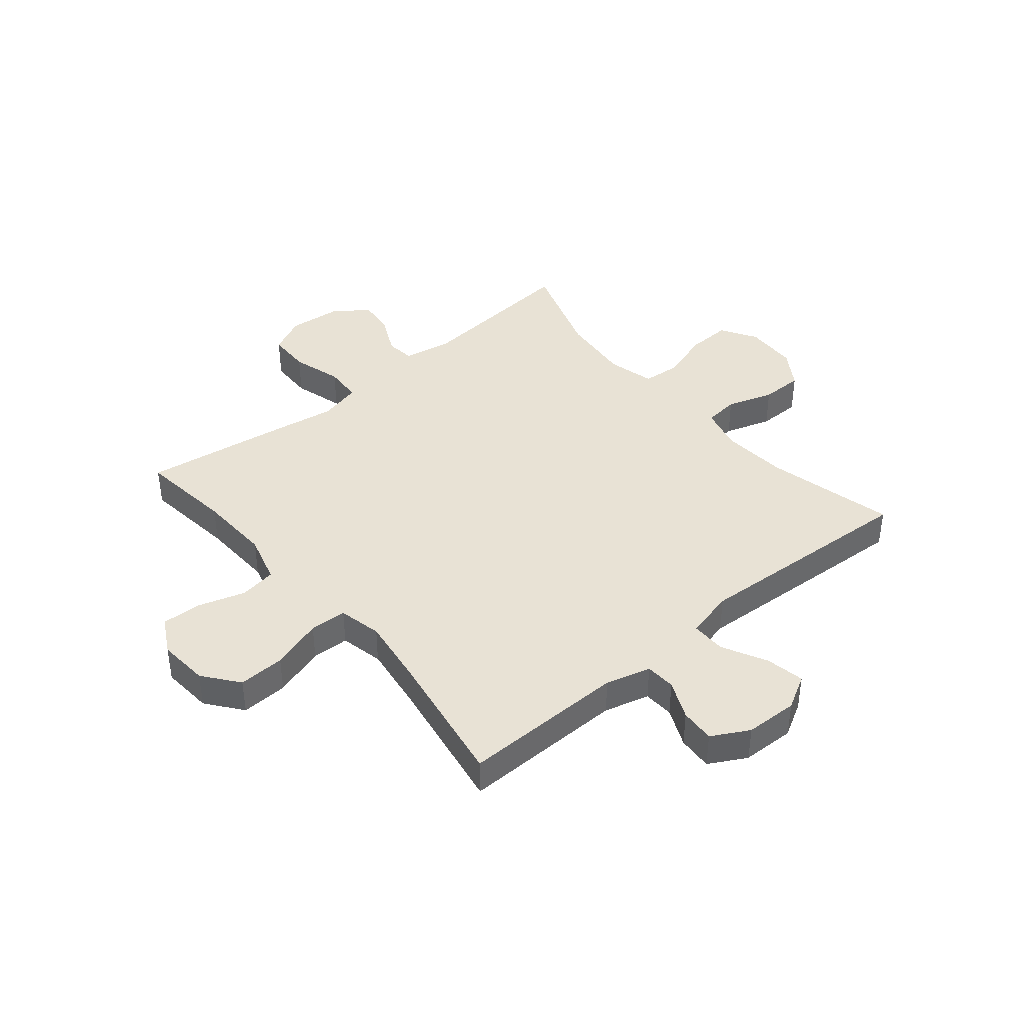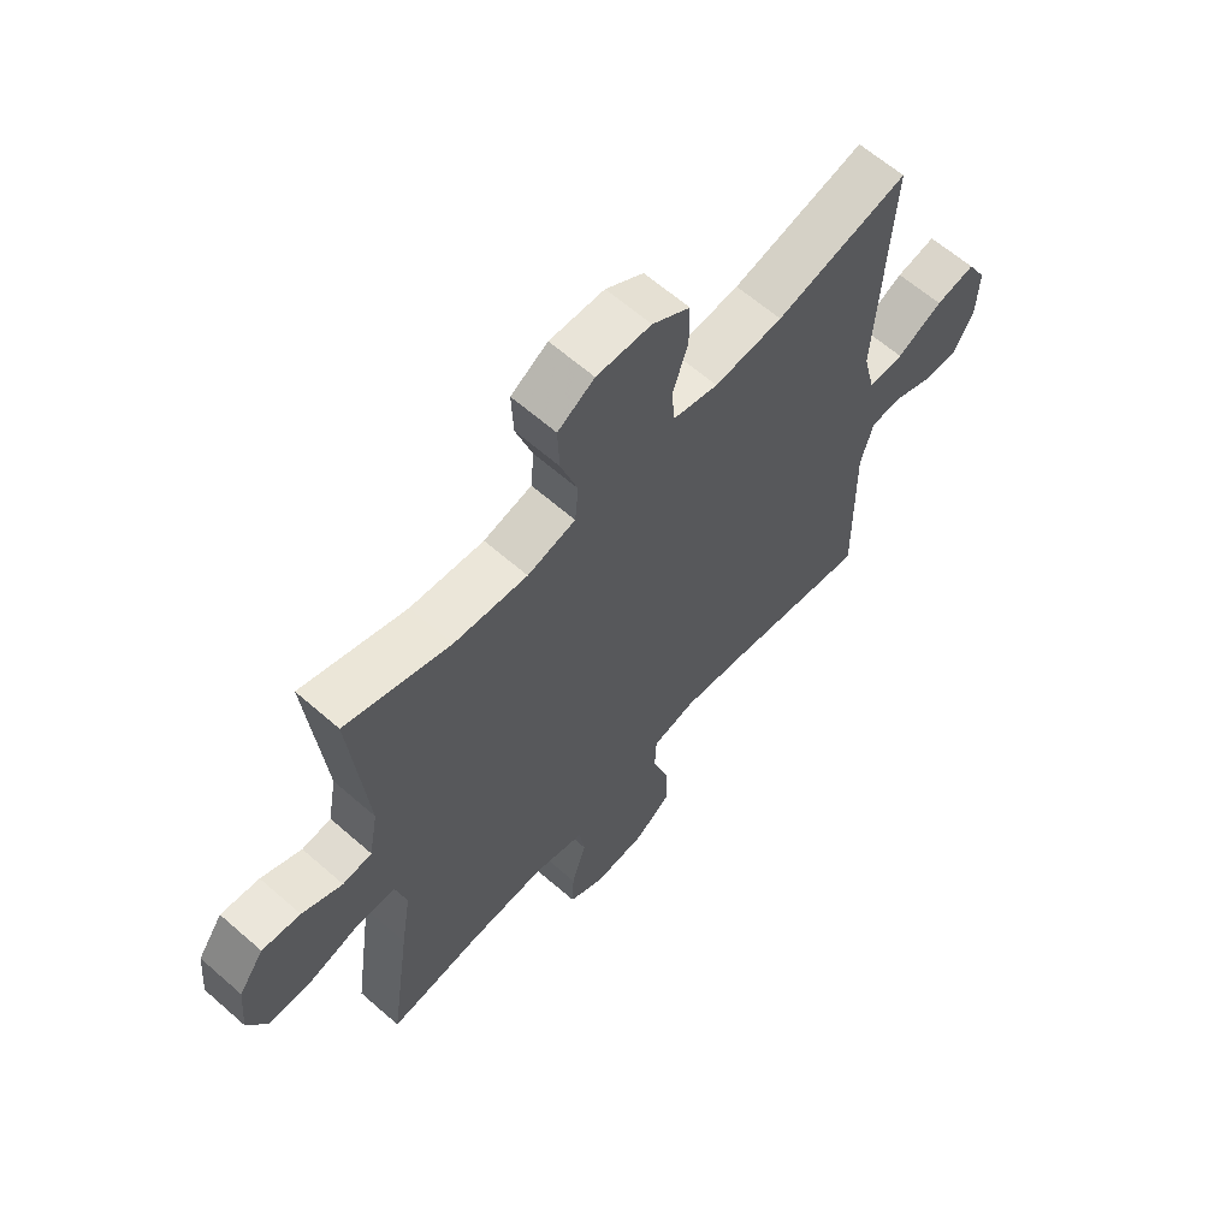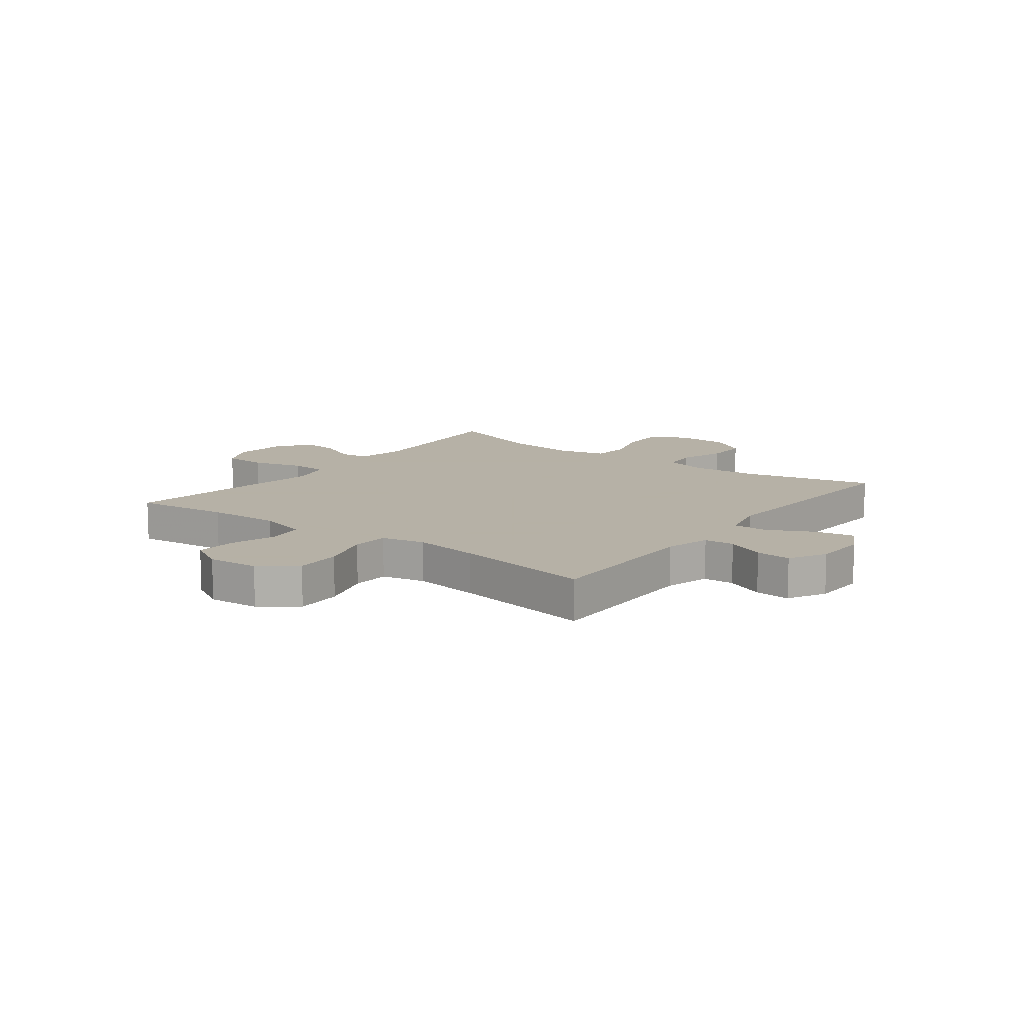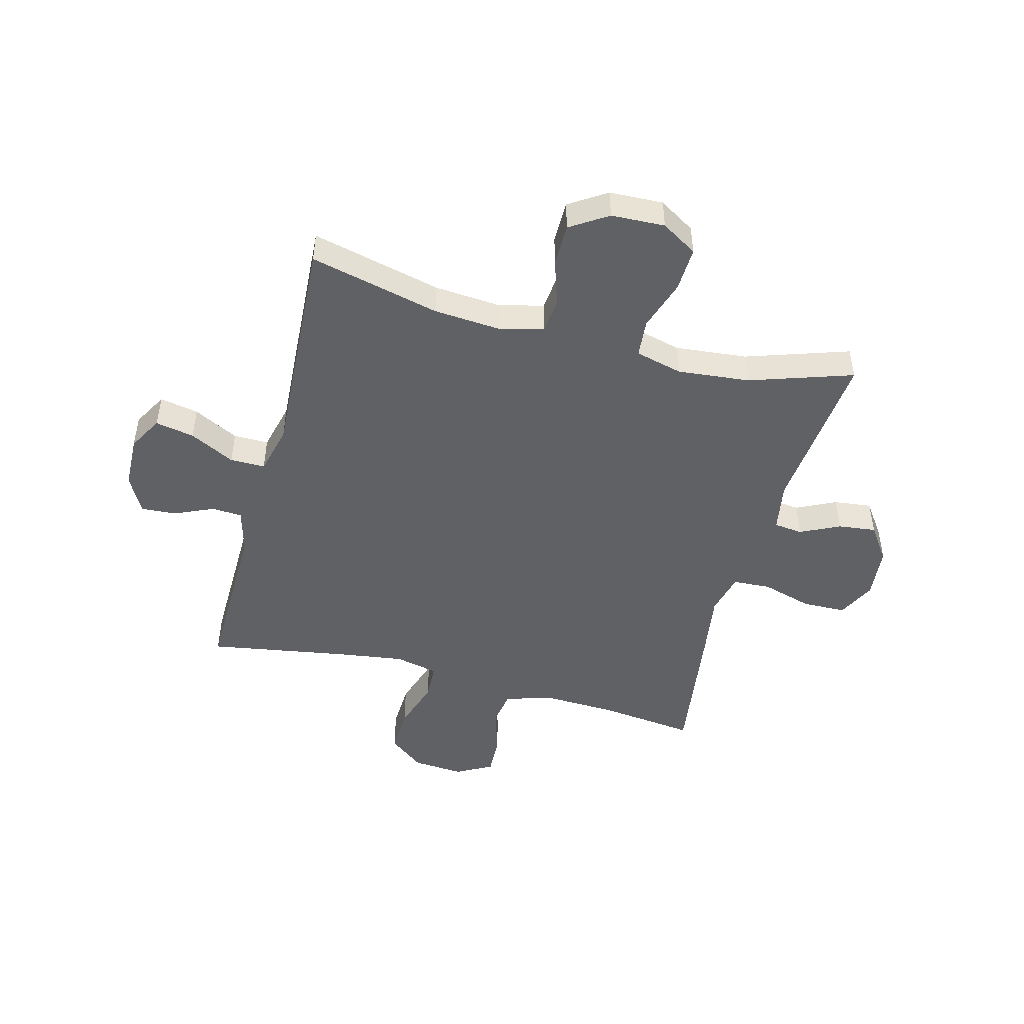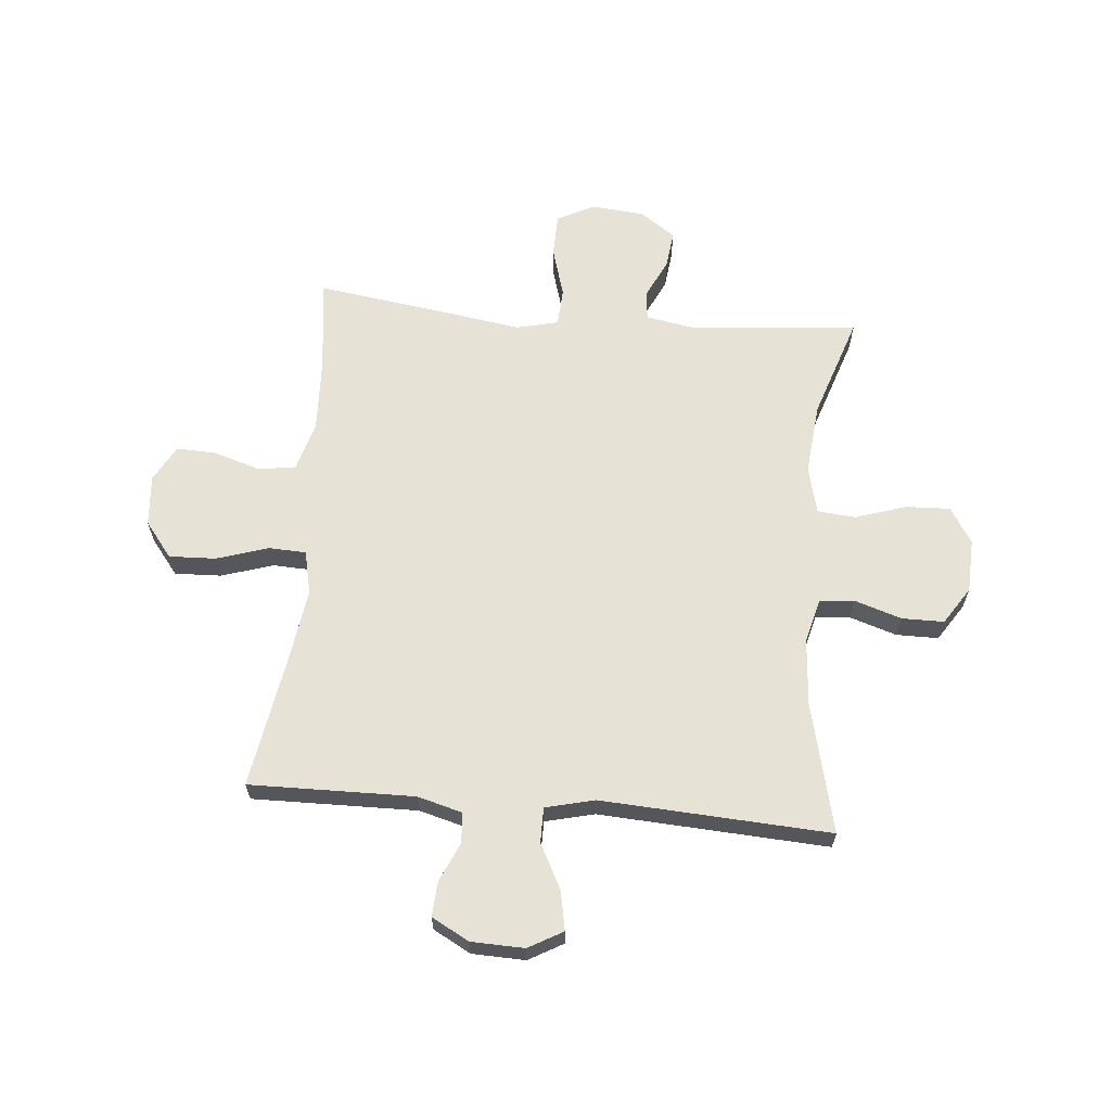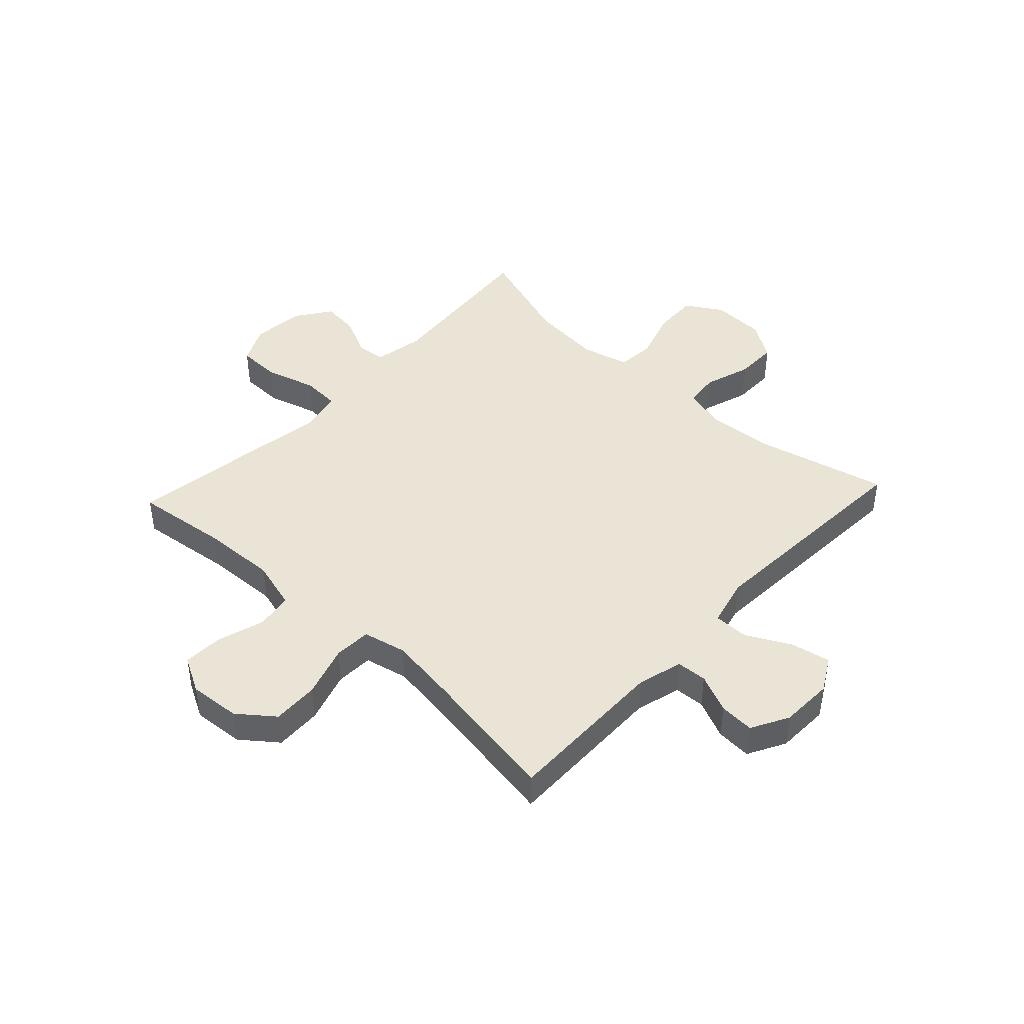
<metadata>
{"format":"obj","ext":"obj","renderer":"f3d","projection":"perspective","resolution":1024,"background":"white","views":[{"elev":40.8,"azim":-129.9,"up":"+Y"},{"elev":63.2,"azim":131.5,"up":"+Z"},{"elev":12.1,"azim":-142.8,"up":"+Y"},{"elev":-47.6,"azim":-14.9,"up":"+Y"},{"elev":63.7,"azim":-85.0,"up":"+Y"},{"elev":43.6,"azim":-137.1,"up":"+Y"}]}
</metadata>
<code>
v -0.5 0.07 0.5
v -0.269 0.07 0.445
v -0.15 0.07 0.436
v -0.072 0.07 0.456
v -0.066 0.07 0.518
v -0.093 0.07 0.601
v -0.093 0.07 0.676
v -0.027 0.07 0.719
v 0.068 0.07 0.723
v 0.132 0.07 0.684
v 0.129 0.07 0.605
v 0.1 0.07 0.515
v 0.106 0.07 0.447
v 0.19 0.07 0.426
v 0.318 0.07 0.439
v 0.5 0.07 0.5
v 0.473 0.07 0.203
v 0.489 0.07 0.114
v 0.54 0.07 0.108
v 0.61 0.07 0.142
v 0.677 0.07 0.15
v 0.721 0.07 0.088
v 0.73 0.07 -0.006
v 0.697 0.07 -0.073
v 0.62 0.07 -0.075
v 0.53 0.07 -0.049
v 0.463 0.07 -0.053
v 0.445 0.07 -0.128
v 0.463 0.07 -0.243
v 0.5 0.07 -0.5
v 0.332 0.07 -0.48
v 0.202 0.07 -0.475
v 0.114 0.07 -0.5
v 0.104 0.07 -0.565
v 0.13 0.07 -0.649
v 0.133 0.07 -0.72
v 0.069 0.07 -0.755
v -0.022 0.07 -0.748
v -0.085 0.07 -0.699
v -0.082 0.07 -0.616
v -0.053 0.07 -0.524
v -0.056 0.07 -0.458
v -0.133 0.07 -0.441
v -0.252 0.07 -0.458
v -0.5 0.07 -0.5
v -0.496 0.07 -0.208
v -0.518 0.07 -0.128
v -0.572 0.07 -0.125
v -0.641 0.07 -0.156
v -0.703 0.07 -0.16
v -0.739 0.07 -0.094
v -0.742 0.07 0
v -0.708 0.07 0.061
v -0.639 0.07 0.048
v -0.559 0.07 0.007
v -0.497 0.07 0.007
v -0.476 0.07 0.094
v -0.5 0 0.5
v -0.269 0 0.445
v -0.15 0 0.436
v -0.072 0 0.456
v -0.066 0 0.518
v -0.093 0 0.601
v -0.093 0 0.676
v -0.027 0 0.719
v 0.068 0 0.723
v 0.132 0 0.684
v 0.129 0 0.605
v 0.1 0 0.515
v 0.106 0 0.447
v 0.19 0 0.426
v 0.318 0 0.439
v 0.5 0 0.5
v 0.473 0 0.203
v 0.489 0 0.114
v 0.54 0 0.108
v 0.61 0 0.142
v 0.677 0 0.15
v 0.721 0 0.088
v 0.73 0 -0.006
v 0.697 0 -0.073
v 0.62 0 -0.075
v 0.53 0 -0.049
v 0.463 0 -0.053
v 0.445 0 -0.128
v 0.463 0 -0.243
v 0.5 0 -0.5
v 0.332 0 -0.48
v 0.202 0 -0.475
v 0.114 0 -0.5
v 0.104 0 -0.565
v 0.13 0 -0.649
v 0.133 0 -0.72
v 0.069 0 -0.755
v -0.022 0 -0.748
v -0.085 0 -0.699
v -0.082 0 -0.616
v -0.053 0 -0.524
v -0.056 0 -0.458
v -0.133 0 -0.441
v -0.252 0 -0.458
v -0.5 0 -0.5
v -0.496 0 -0.208
v -0.518 0 -0.128
v -0.572 0 -0.125
v -0.641 0 -0.156
v -0.703 0 -0.16
v -0.739 0 -0.094
v -0.742 0 0
v -0.708 0 0.061
v -0.639 0 0.048
v -0.559 0 0.007
v -0.497 0 0.007
v -0.476 0 0.094
f 52 53 54 55
f 52 55 56
f 51 52 56
f 48 49 50 51
f 47 48 51 56
f 46 47 56 57
f 44 45 46 57
f 38 39 40 41
f 38 41 42
f 37 38 42
f 34 35 36 37
f 33 34 37 42
f 32 33 42
f 31 32 42 43
f 28 29 30 31
f 27 28 31 43
f 23 24 25 26
f 23 26 27
f 22 23 27
f 19 20 21 22
f 19 22 27
f 18 19 27 43
f 15 16 17
f 14 15 17 18
f 13 14 18 43
f 9 10 11 12
f 5 6 7 8
f 4 5 8 9
f 44 57 1 2
f 43 44 2 3
f 13 43 3 4
f 4 9 12 13
f 112 111 110 109
f 113 112 109
f 113 109 108
f 108 107 106 105
f 113 108 105 104
f 114 113 104 103
f 114 103 102 101
f 98 97 96 95
f 99 98 95
f 99 95 94
f 94 93 92 91
f 99 94 91 90
f 99 90 89
f 100 99 89 88
f 88 87 86 85
f 100 88 85 84
f 83 82 81 80
f 84 83 80
f 84 80 79
f 79 78 77 76
f 84 79 76
f 100 84 76 75
f 74 73 72
f 75 74 72 71
f 100 75 71 70
f 69 68 67 66
f 65 64 63 62
f 66 65 62 61
f 59 58 114 101
f 60 59 101 100
f 61 60 100 70
f 70 69 66 61
f 1 58 59 2
f 2 59 60 3
f 3 60 61 4
f 4 61 62 5
f 5 62 63 6
f 6 63 64 7
f 7 64 65 8
f 8 65 66 9
f 9 66 67 10
f 10 67 68 11
f 11 68 69 12
f 12 69 70 13
f 13 70 71 14
f 14 71 72 15
f 15 72 73 16
f 16 73 74 17
f 17 74 75 18
f 18 75 76 19
f 19 76 77 20
f 20 77 78 21
f 21 78 79 22
f 22 79 80 23
f 23 80 81 24
f 24 81 82 25
f 25 82 83 26
f 26 83 84 27
f 27 84 85 28
f 28 85 86 29
f 29 86 87 30
f 30 87 88 31
f 31 88 89 32
f 32 89 90 33
f 33 90 91 34
f 34 91 92 35
f 35 92 93 36
f 36 93 94 37
f 37 94 95 38
f 38 95 96 39
f 39 96 97 40
f 40 97 98 41
f 41 98 99 42
f 42 99 100 43
f 43 100 101 44
f 44 101 102 45
f 45 102 103 46
f 46 103 104 47
f 47 104 105 48
f 48 105 106 49
f 49 106 107 50
f 50 107 108 51
f 51 108 109 52
f 52 109 110 53
f 53 110 111 54
f 54 111 112 55
f 55 112 113 56
f 56 113 114 57
f 57 114 58 1

</code>
